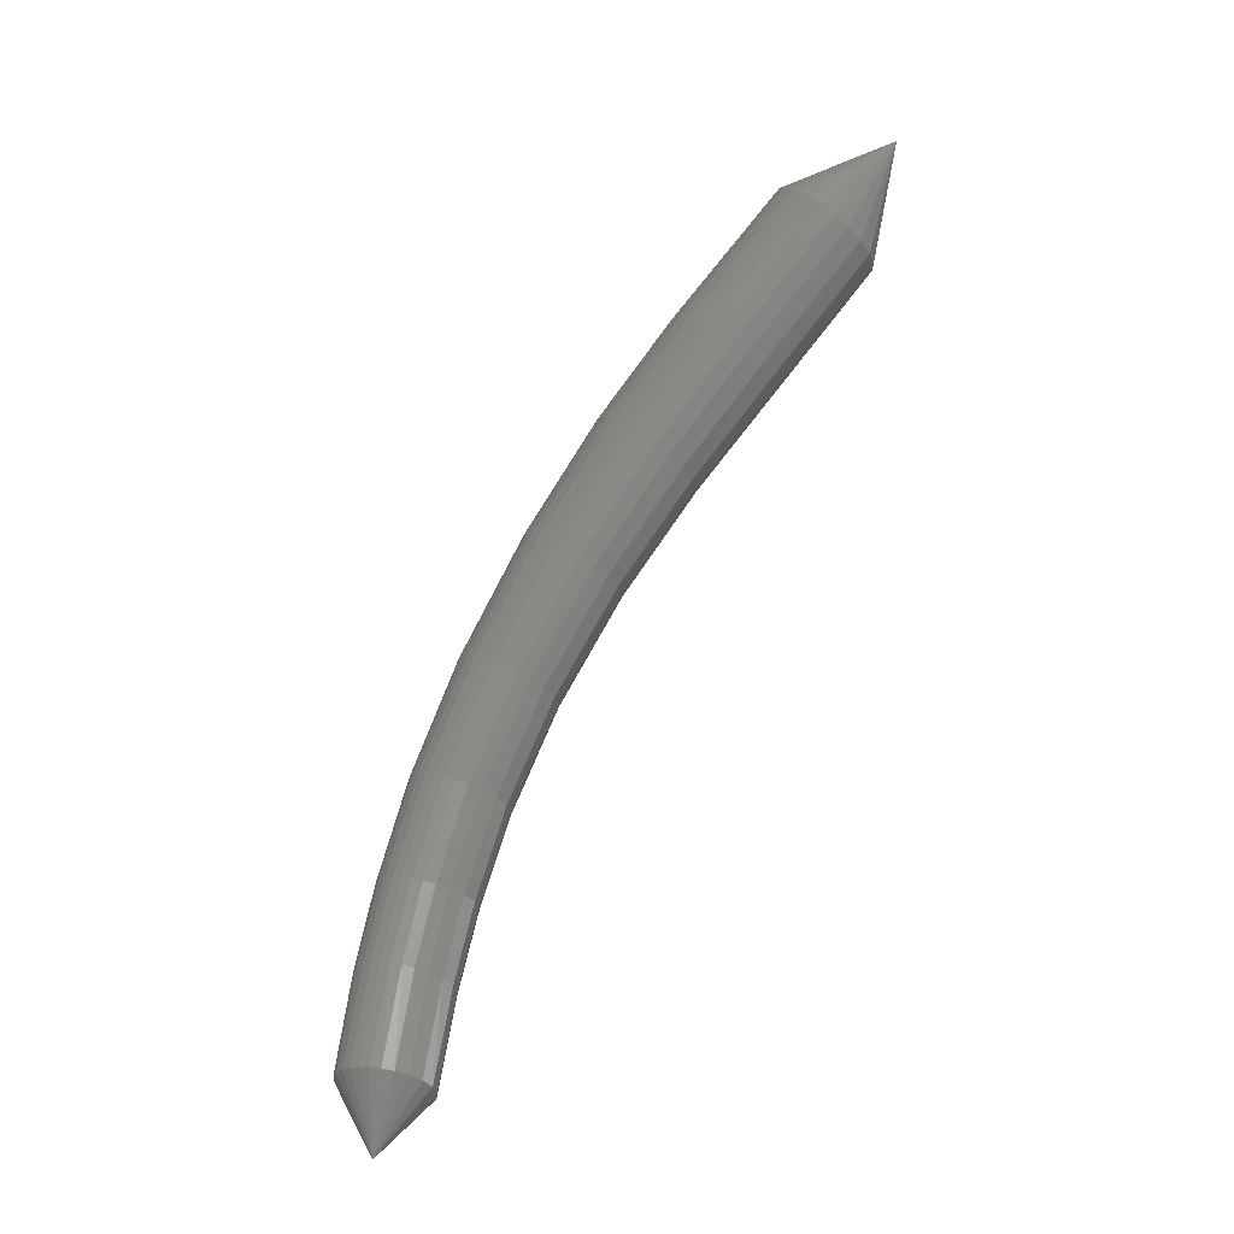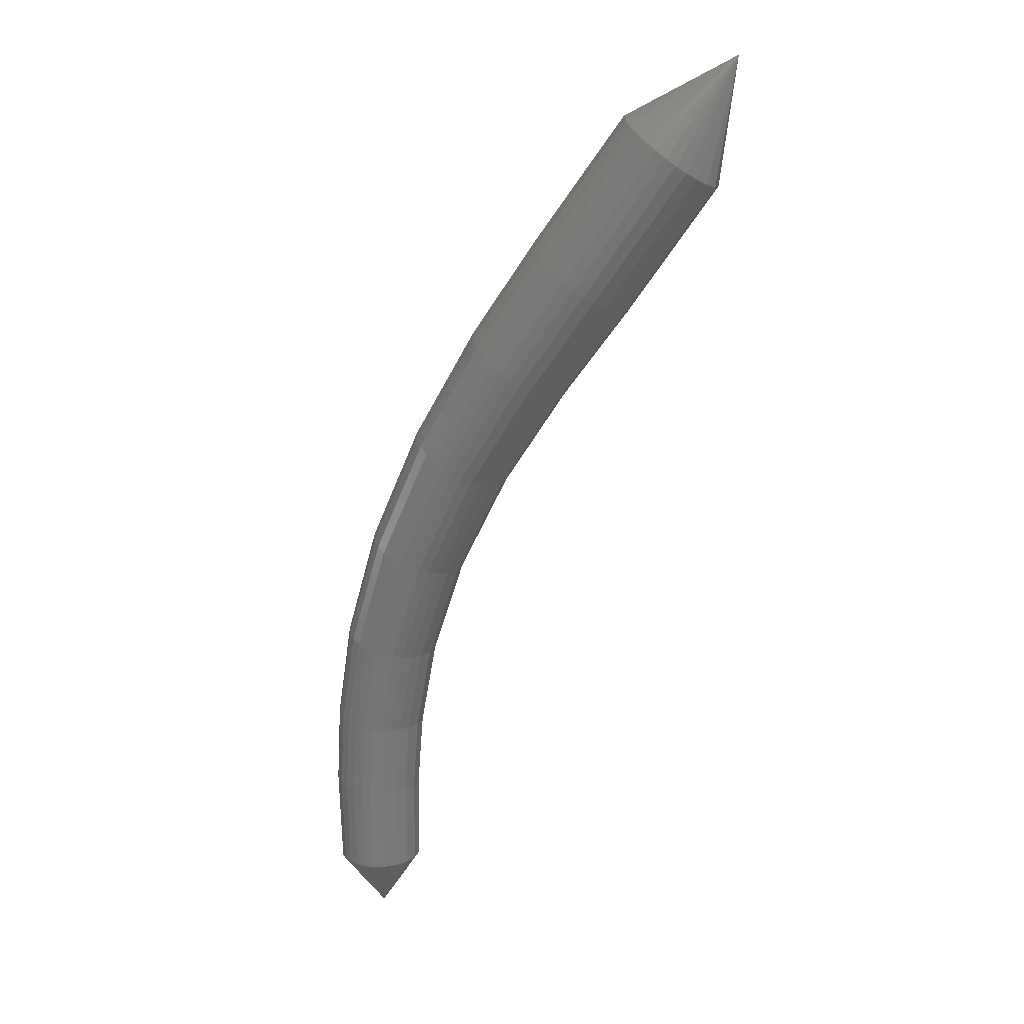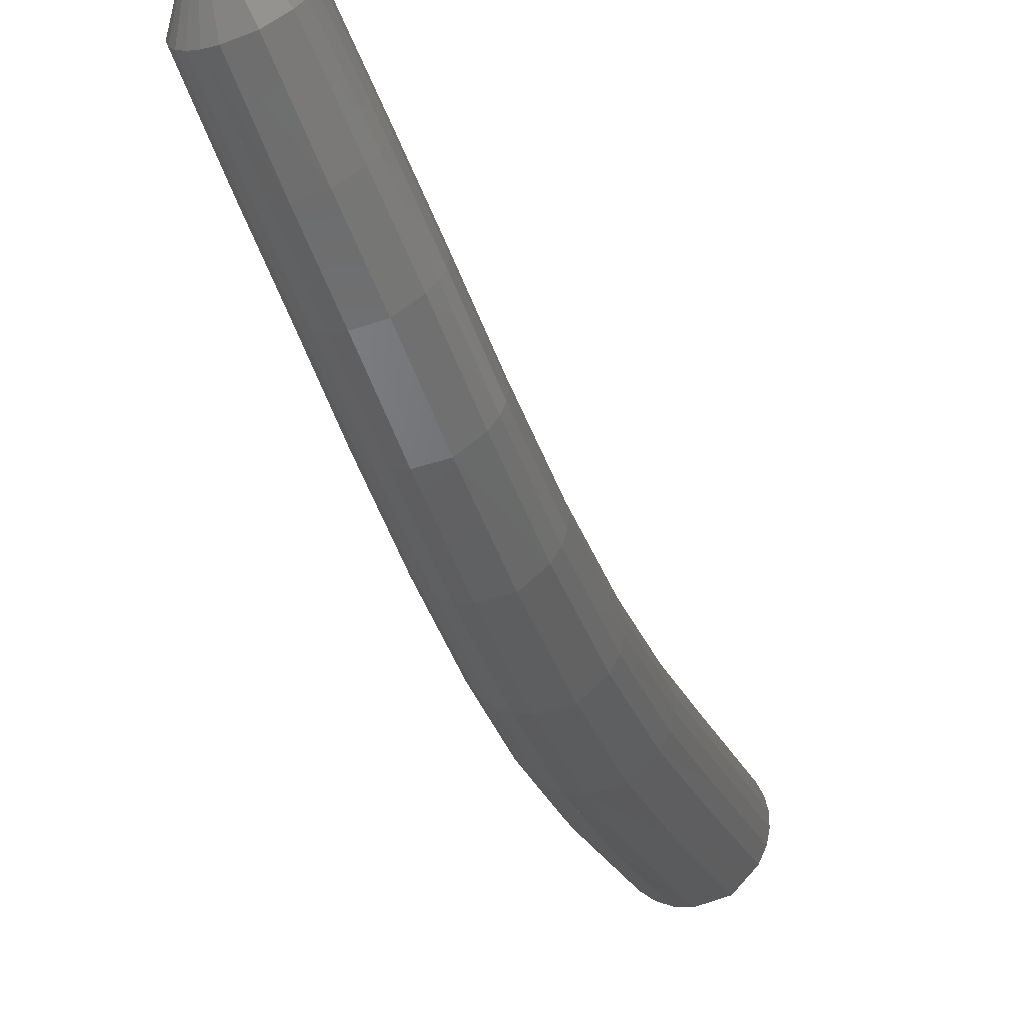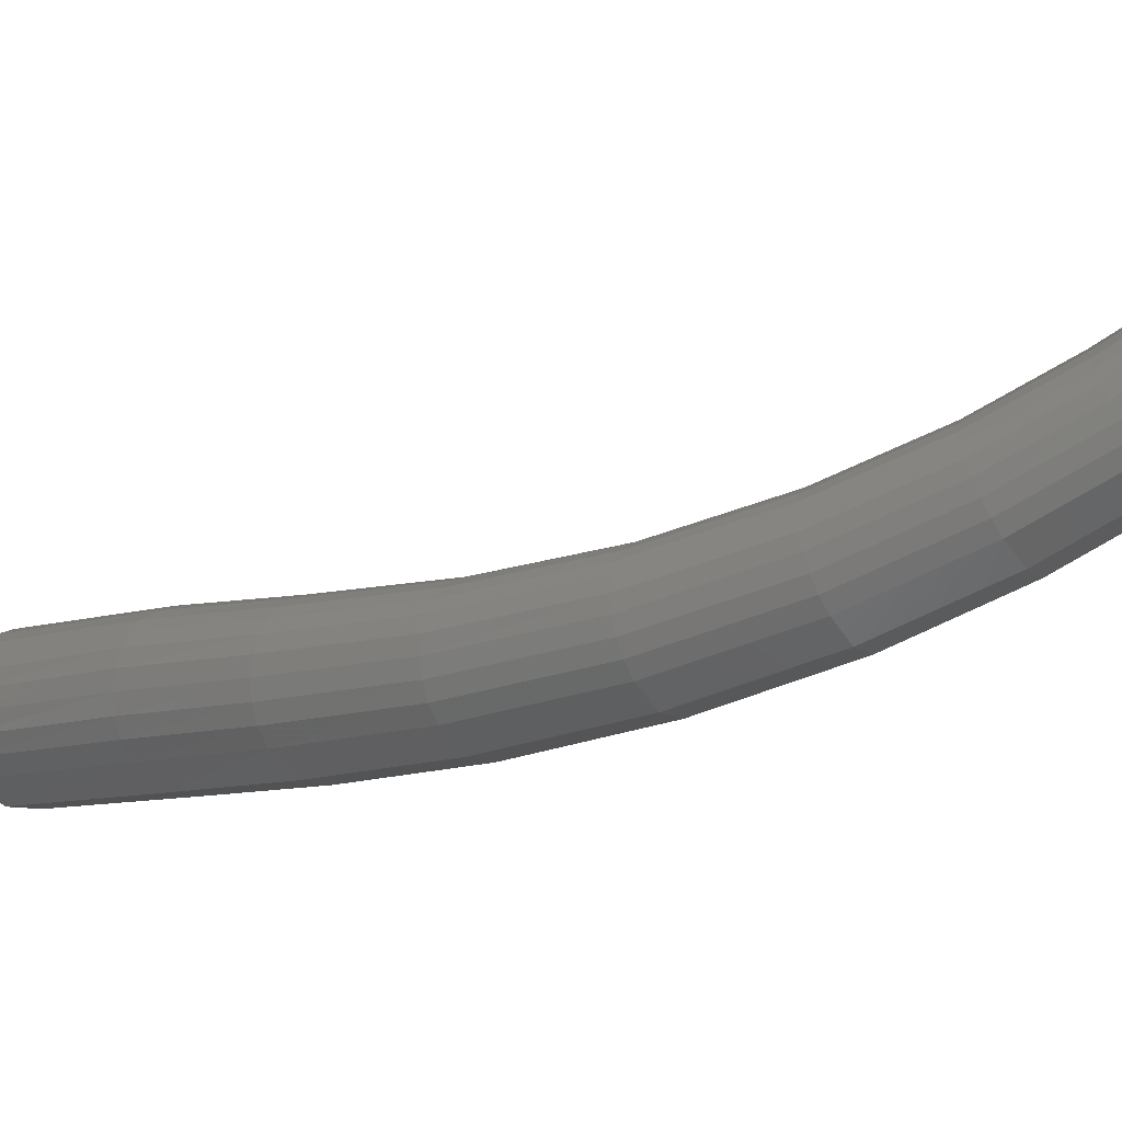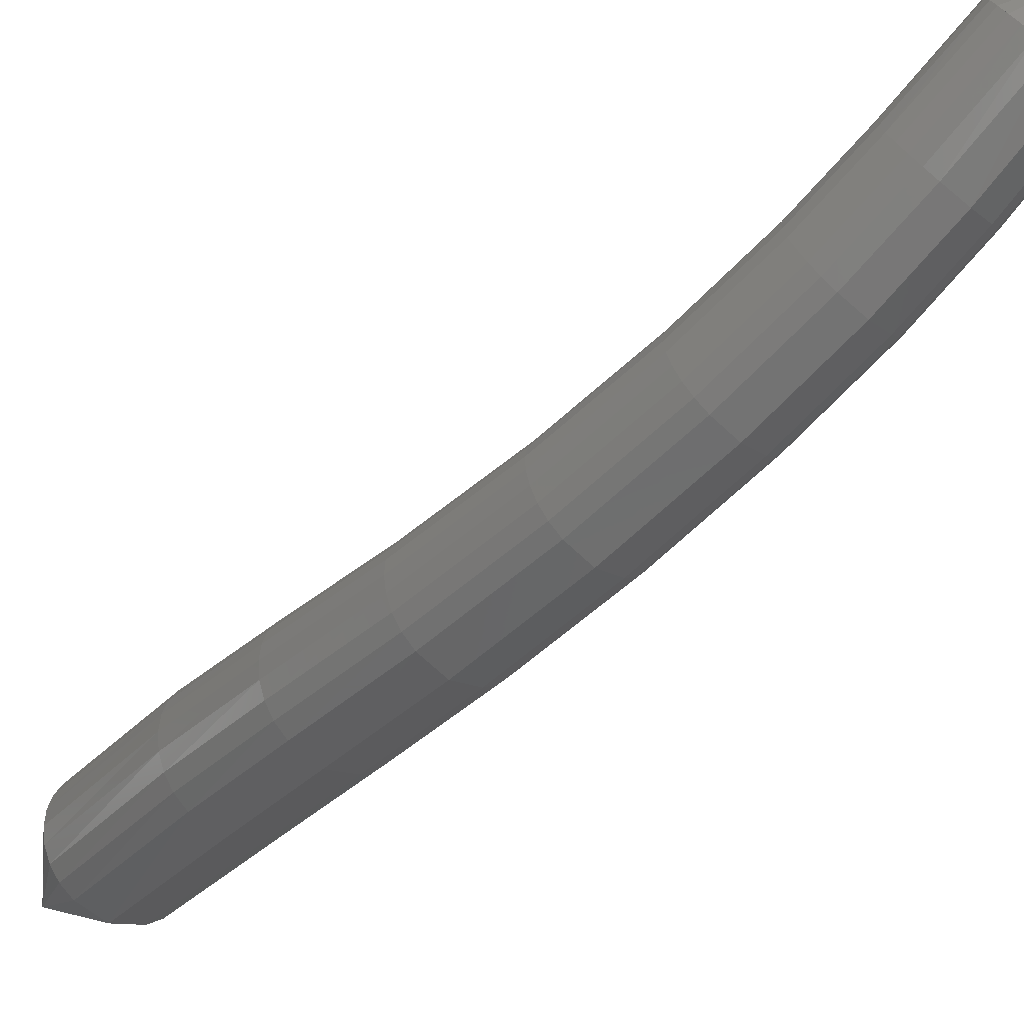
<metadata>
{"format":"stl","ext":"stl","renderer":"f3d","projection":"perspective","resolution":1024,"background":"white","views":[{"elev":-2.7,"azim":121.5,"up":"+Z"},{"elev":45.7,"azim":103.5,"up":"+Z"},{"elev":-52.5,"azim":173.1,"up":"+Y"},{"elev":-52.2,"azim":97.2,"up":"+Y"},{"elev":-68.3,"azim":111.8,"up":"+Y"}]}
</metadata>
<code>
# stl→obj: 211 verts, 460 faces
v -10.82 -42.71 -70.24
v -10.59 -44.13 -71.26
v -10.83 -43.93 -71.52
v -9.698 -45.19 -72.95
v -9.956 -44.97 -73.22
v -9.058 -45.94 -74.25
v -9.32 -45.73 -74.48
v -8.378 -46.64 -75.73
v -8.636 -46.44 -75.94
v -7.666 -47.17 -77.32
v -7.921 -46.97 -77.49
v -6.979 -47.46 -78.83
v -7.233 -47.26 -78.97
v -6.363 -47.52 -80.12
v -6.614 -47.33 -80.25
v -5.821 -47.45 -81.16
v -6.07 -47.26 -81.28
v -5.195 -47.26 -82.31
v -5.43 -47.08 -82.42
v -4.648 -46.53 -82.91
v -10.9 -43.78 -71.65
v -10.03 -44.82 -73.35
v -9.399 -45.58 -74.61
v -8.718 -46.29 -76.04
v -8.007 -46.82 -77.57
v -7.322 -47.11 -79.03
v -6.707 -47.18 -80.29
v -6.165 -47.12 -81.31
v -5.522 -46.95 -82.45
v -10.92 -43.63 -71.76
v -10.06 -44.66 -73.46
v -9.43 -45.42 -74.71
v -8.754 -46.14 -76.12
v -8.049 -46.67 -77.63
v -7.371 -46.97 -79.07
v -6.76 -47.04 -80.32
v -6.221 -46.98 -81.33
v -5.577 -46.82 -82.46
v -10.91 -43.48 -71.85
v -10.04 -44.51 -73.55
v -9.421 -45.27 -74.79
v -8.752 -45.99 -76.19
v -8.055 -46.53 -77.68
v -7.384 -46.82 -79.09
v -6.78 -46.9 -80.32
v -6.245 -46.85 -81.33
v -5.604 -46.69 -82.46
v -10.86 -43.33 -71.92
v -9.988 -44.36 -73.62
v -9.374 -45.13 -74.85
v -8.714 -45.85 -76.24
v -8.026 -46.39 -77.7
v -7.365 -46.68 -79.1
v -6.769 -46.76 -80.32
v -6.239 -46.72 -81.31
v -5.604 -46.57 -82.44
v -10.77 -43.19 -71.97
v -9.9 -44.22 -73.67
v -9.292 -44.99 -74.89
v -8.643 -45.71 -76.27
v -7.967 -46.25 -77.71
v -7.316 -46.55 -79.09
v -6.728 -46.63 -80.29
v -6.206 -46.59 -81.28
v -5.579 -46.44 -82.4
v -10.65 -43.05 -71.99
v -9.777 -44.08 -73.69
v -9.176 -44.85 -74.92
v -8.538 -45.57 -76.28
v -7.875 -46.12 -77.71
v -7.236 -46.42 -79.07
v -6.658 -46.51 -80.26
v -6.143 -46.46 -81.23
v -5.525 -46.32 -82.36
v -10.49 -42.91 -71.99
v -9.613 -43.95 -73.69
v -9.02 -44.72 -74.92
v -8.396 -45.45 -76.27
v -7.747 -46 -77.69
v -7.122 -46.3 -79.03
v -6.554 -46.39 -80.2
v -6.048 -46.35 -81.17
v -5.437 -46.2 -82.29
v -10.28 -42.8 -71.96
v -9.405 -43.83 -73.66
v -8.82 -44.61 -74.89
v -8.211 -45.34 -76.24
v -7.578 -45.89 -77.64
v -6.967 -46.19 -78.98
v -6.411 -46.28 -80.13
v -5.914 -46.24 -81.09
v -5.309 -46.1 -82.2
v -10.04 -42.74 -71.87
v -9.16 -43.76 -73.58
v -8.582 -44.54 -74.82
v -7.988 -45.27 -76.17
v -7.372 -45.82 -77.57
v -6.774 -46.12 -78.89
v -6.23 -46.22 -80.04
v -5.742 -46.18 -80.99
v -5.146 -46.05 -82.1
v -9.82 -42.76 -71.73
v -8.93 -43.79 -73.45
v -8.355 -44.57 -74.7
v -7.771 -45.29 -76.07
v -7.165 -45.85 -77.47
v -6.576 -46.15 -78.8
v -6.04 -46.24 -79.95
v -5.558 -46.2 -80.89
v -4.971 -46.06 -82.01
v -9.64 -42.85 -71.58
v -8.752 -43.89 -73.29
v -8.177 -44.67 -74.57
v -7.597 -45.39 -75.95
v -6.996 -45.94 -77.37
v -6.41 -46.25 -78.71
v -5.876 -46.34 -79.87
v -5.396 -46.29 -80.81
v -4.811 -46.14 -81.93
v -9.517 -42.97 -71.43
v -8.63 -44.02 -73.15
v -8.053 -44.79 -74.44
v -7.475 -45.51 -75.84
v -6.874 -46.06 -77.28
v -6.287 -46.36 -78.64
v -5.753 -46.45 -79.81
v -5.273 -46.41 -80.76
v -4.686 -46.25 -81.88
v -9.448 -43.12 -71.3
v -8.557 -44.15 -73.03
v -7.977 -44.92 -74.33
v -7.396 -45.64 -75.75
v -6.792 -46.19 -77.21
v -6.203 -46.49 -78.59
v -5.666 -46.57 -79.76
v -5.184 -46.53 -80.73
v -4.597 -46.37 -81.85
v -9.425 -43.26 -71.19
v -8.525 -44.29 -72.93
v -7.939 -45.06 -74.23
v -7.354 -45.78 -75.67
v -6.746 -46.32 -77.15
v -6.151 -46.62 -78.55
v -5.61 -46.7 -79.74
v -5.126 -46.65 -80.71
v -4.54 -46.5 -81.84
v -9.424 -43.26 -71.19
v -9.438 -43.41 -71.1
v -8.529 -44.44 -72.84
v -7.937 -45.2 -74.15
v -7.346 -45.92 -75.6
v -6.73 -46.46 -77.11
v -6.128 -46.76 -78.52
v -5.582 -46.84 -79.73
v -5.095 -46.78 -80.7
v -4.512 -46.63 -81.84
v -9.489 -43.56 -71.03
v -8.573 -44.59 -72.76
v -7.974 -45.35 -74.08
v -7.374 -46.06 -75.55
v -6.749 -46.61 -77.08
v -6.138 -46.9 -78.51
v -5.585 -46.97 -79.73
v -5.093 -46.92 -80.72
v -4.51 -46.76 -81.86
v -9.578 -43.72 -70.98
v -8.658 -44.75 -72.71
v -8.052 -45.5 -74.03
v -7.441 -46.22 -75.51
v -6.805 -46.75 -77.06
v -6.183 -47.04 -78.51
v -5.621 -47.12 -79.75
v -5.122 -47.06 -80.75
v -4.538 -46.9 -81.89
v -9.704 -43.86 -70.95
v -8.783 -44.9 -72.67
v -8.169 -45.65 -74
v -7.546 -46.36 -75.49
v -6.895 -46.9 -77.06
v -6.261 -47.19 -78.53
v -5.689 -47.26 -79.78
v -5.183 -47.2 -80.79
v -4.595 -47.03 -81.94
v -9.859 -43.99 -70.95
v -8.94 -45.03 -72.67
v -8.317 -45.78 -73.99
v -7.681 -46.49 -75.5
v -7.016 -47.02 -77.08
v -6.369 -47.31 -78.57
v -5.786 -47.38 -79.83
v -5.272 -47.31 -80.85
v -4.679 -47.14 -82.01
v -10.03 -44.08 -70.99
v -9.117 -45.13 -72.7
v -8.488 -45.88 -74.02
v -7.839 -46.59 -75.52
v -7.16 -47.12 -77.12
v -6.501 -47.4 -78.62
v -5.908 -47.47 -79.9
v -5.386 -47.4 -80.93
v -4.786 -47.22 -82.08
v -10.23 -44.14 -71.06
v -9.321 -45.19 -72.76
v -8.686 -45.94 -74.07
v -8.024 -46.65 -75.58
v -7.332 -47.18 -77.17
v -6.661 -47.46 -78.69
v -6.058 -47.53 -79.97
v -5.386 -47.4 -80.92
v -5.529 -47.46 -81.01
v -4.922 -47.27 -82.16
f 1 1 2
f 2 1 3
f 2 3 4
f 4 3 5
f 4 5 6
f 6 5 7
f 6 7 8
f 8 7 9
f 8 9 10
f 10 9 11
f 10 11 12
f 12 11 13
f 12 13 14
f 14 13 15
f 14 15 16
f 16 15 17
f 16 17 18
f 18 17 19
f 18 19 20
f 20 19 20
f 1 1 3
f 3 1 21
f 3 21 5
f 5 21 22
f 5 22 7
f 7 22 23
f 7 23 9
f 9 23 24
f 9 24 11
f 11 24 25
f 11 25 13
f 13 25 26
f 13 26 15
f 15 26 27
f 15 27 17
f 17 27 28
f 17 28 19
f 19 28 29
f 19 29 20
f 20 29 20
f 1 1 21
f 21 1 30
f 21 30 22
f 22 30 31
f 22 31 23
f 23 31 32
f 23 32 24
f 24 32 33
f 24 33 25
f 25 33 34
f 25 34 26
f 26 34 35
f 26 35 27
f 27 35 36
f 27 36 28
f 28 36 37
f 28 37 29
f 29 37 38
f 29 38 20
f 20 38 20
f 1 1 30
f 30 1 39
f 30 39 31
f 31 39 40
f 31 40 32
f 32 40 41
f 32 41 33
f 33 41 42
f 33 42 34
f 34 42 43
f 34 43 35
f 35 43 44
f 35 44 36
f 36 44 45
f 36 45 37
f 37 45 46
f 37 46 38
f 38 46 47
f 38 47 20
f 20 47 20
f 1 1 39
f 39 1 48
f 39 48 40
f 40 48 49
f 40 49 41
f 41 49 50
f 41 50 42
f 42 50 51
f 42 51 43
f 43 51 52
f 43 52 44
f 44 52 53
f 44 53 45
f 45 53 54
f 45 54 46
f 46 54 55
f 46 55 47
f 47 55 56
f 47 56 20
f 20 56 20
f 1 1 48
f 48 1 57
f 48 57 49
f 49 57 58
f 49 58 50
f 50 58 59
f 50 59 51
f 51 59 60
f 51 60 52
f 52 60 61
f 52 61 53
f 53 61 62
f 53 62 54
f 54 62 63
f 54 63 55
f 55 63 64
f 55 64 56
f 56 64 65
f 56 65 20
f 20 65 20
f 1 1 57
f 57 1 66
f 57 66 58
f 58 66 67
f 58 67 59
f 59 67 68
f 59 68 60
f 60 68 69
f 60 69 61
f 61 69 70
f 61 70 62
f 62 70 71
f 62 71 63
f 63 71 72
f 63 72 64
f 64 72 73
f 64 73 65
f 65 73 74
f 65 74 20
f 20 74 20
f 1 1 66
f 66 1 75
f 66 75 67
f 67 75 76
f 67 76 68
f 68 76 77
f 68 77 69
f 69 77 78
f 69 78 70
f 70 78 79
f 70 79 71
f 71 79 80
f 71 80 72
f 72 80 81
f 72 81 73
f 73 81 82
f 73 82 74
f 74 82 83
f 74 83 20
f 20 83 20
f 1 1 75
f 75 1 84
f 75 84 76
f 76 84 85
f 76 85 77
f 77 85 86
f 77 86 78
f 78 86 87
f 78 87 79
f 79 87 88
f 79 88 80
f 80 88 89
f 80 89 81
f 81 89 90
f 81 90 82
f 82 90 91
f 82 91 83
f 83 91 92
f 83 92 20
f 20 92 20
f 1 1 84
f 84 1 93
f 84 93 85
f 85 93 94
f 85 94 86
f 86 94 95
f 86 95 87
f 87 95 96
f 87 96 88
f 88 96 97
f 88 97 89
f 89 97 98
f 89 98 90
f 90 98 99
f 90 99 91
f 91 99 100
f 91 100 92
f 92 100 101
f 92 101 20
f 20 101 20
f 1 1 93
f 93 1 102
f 93 102 94
f 94 102 103
f 94 103 95
f 95 103 104
f 95 104 96
f 96 104 105
f 96 105 97
f 97 105 106
f 97 106 98
f 98 106 107
f 98 107 99
f 99 107 108
f 99 108 100
f 100 108 109
f 100 109 101
f 101 109 110
f 101 110 20
f 20 110 20
f 1 1 102
f 102 1 111
f 102 111 103
f 103 111 112
f 103 112 104
f 104 112 113
f 104 113 105
f 105 113 114
f 105 114 106
f 106 114 115
f 106 115 107
f 107 115 116
f 107 116 108
f 108 116 117
f 108 117 109
f 109 117 118
f 109 118 110
f 110 118 119
f 110 119 20
f 20 119 20
f 1 1 111
f 111 1 120
f 111 120 112
f 112 120 121
f 112 121 113
f 113 121 122
f 113 122 114
f 114 122 123
f 114 123 115
f 115 123 124
f 115 124 116
f 116 124 125
f 116 125 117
f 117 125 126
f 117 126 118
f 118 126 127
f 118 127 119
f 119 127 128
f 119 128 20
f 20 128 20
f 1 1 120
f 120 1 129
f 120 129 121
f 121 129 130
f 121 130 122
f 122 130 131
f 122 131 123
f 123 131 132
f 123 132 124
f 124 132 133
f 124 133 125
f 125 133 134
f 125 134 126
f 126 134 135
f 126 135 127
f 127 135 136
f 127 136 128
f 128 136 137
f 128 137 20
f 20 137 20
f 1 1 129
f 129 1 138
f 129 138 130
f 130 138 139
f 130 139 131
f 131 139 140
f 131 140 132
f 132 140 141
f 132 141 133
f 133 141 142
f 133 142 134
f 134 142 143
f 134 143 135
f 135 143 144
f 135 144 136
f 136 144 145
f 136 145 137
f 137 145 146
f 137 146 20
f 20 146 20
f 1 1 147
f 147 1 148
f 147 148 139
f 139 148 149
f 139 149 140
f 140 149 150
f 140 150 141
f 141 150 151
f 141 151 142
f 142 151 152
f 142 152 143
f 143 152 153
f 143 153 144
f 144 153 154
f 144 154 145
f 145 154 155
f 145 155 146
f 146 155 156
f 146 156 20
f 20 156 20
f 1 1 148
f 148 1 157
f 148 157 149
f 149 157 158
f 149 158 150
f 150 158 159
f 150 159 151
f 151 159 160
f 151 160 152
f 152 160 161
f 152 161 153
f 153 161 162
f 153 162 154
f 154 162 163
f 154 163 155
f 155 163 164
f 155 164 156
f 156 164 165
f 156 165 20
f 20 165 20
f 1 1 157
f 157 1 166
f 157 166 158
f 158 166 167
f 158 167 159
f 159 167 168
f 159 168 160
f 160 168 169
f 160 169 161
f 161 169 170
f 161 170 162
f 162 170 171
f 162 171 163
f 163 171 172
f 163 172 164
f 164 172 173
f 164 173 165
f 165 173 174
f 165 174 20
f 20 174 20
f 1 1 166
f 166 1 175
f 166 175 167
f 167 175 176
f 167 176 168
f 168 176 177
f 168 177 169
f 169 177 178
f 169 178 170
f 170 178 179
f 170 179 171
f 171 179 180
f 171 180 172
f 172 180 181
f 172 181 173
f 173 181 182
f 173 182 174
f 174 182 183
f 174 183 20
f 20 183 20
f 1 1 175
f 175 1 184
f 175 184 176
f 176 184 185
f 176 185 177
f 177 185 186
f 177 186 178
f 178 186 187
f 178 187 179
f 179 187 188
f 179 188 180
f 180 188 189
f 180 189 181
f 181 189 190
f 181 190 182
f 182 190 191
f 182 191 183
f 183 191 192
f 183 192 20
f 20 192 20
f 1 1 184
f 184 1 193
f 184 193 185
f 185 193 194
f 185 194 186
f 186 194 195
f 186 195 187
f 187 195 196
f 187 196 188
f 188 196 197
f 188 197 189
f 189 197 198
f 189 198 190
f 190 198 199
f 190 199 191
f 191 199 200
f 191 200 192
f 192 200 201
f 192 201 20
f 20 201 20
f 1 1 193
f 193 1 202
f 193 202 194
f 194 202 203
f 194 203 195
f 195 203 204
f 195 204 196
f 196 204 205
f 196 205 197
f 197 205 206
f 197 206 198
f 198 206 207
f 198 207 199
f 199 207 208
f 199 208 209
f 209 208 210
f 209 210 201
f 201 210 211
f 201 211 20
f 20 211 20
f 1 1 202
f 202 1 2
f 202 2 203
f 203 2 4
f 203 4 204
f 204 4 6
f 204 6 205
f 205 6 8
f 205 8 206
f 206 8 10
f 206 10 207
f 207 10 12
f 207 12 208
f 208 12 14
f 208 14 210
f 210 14 16
f 210 16 211
f 211 16 18
f 211 18 20
f 20 18 20

</code>
